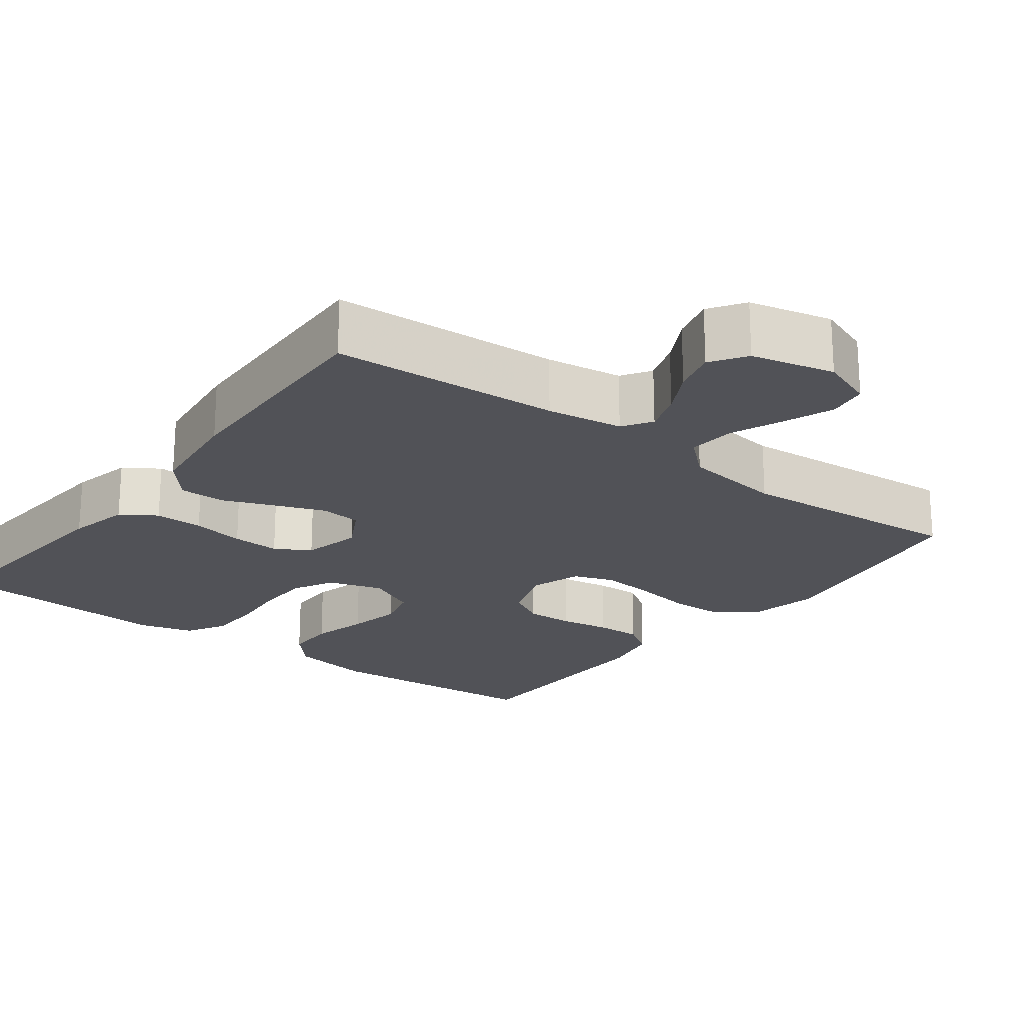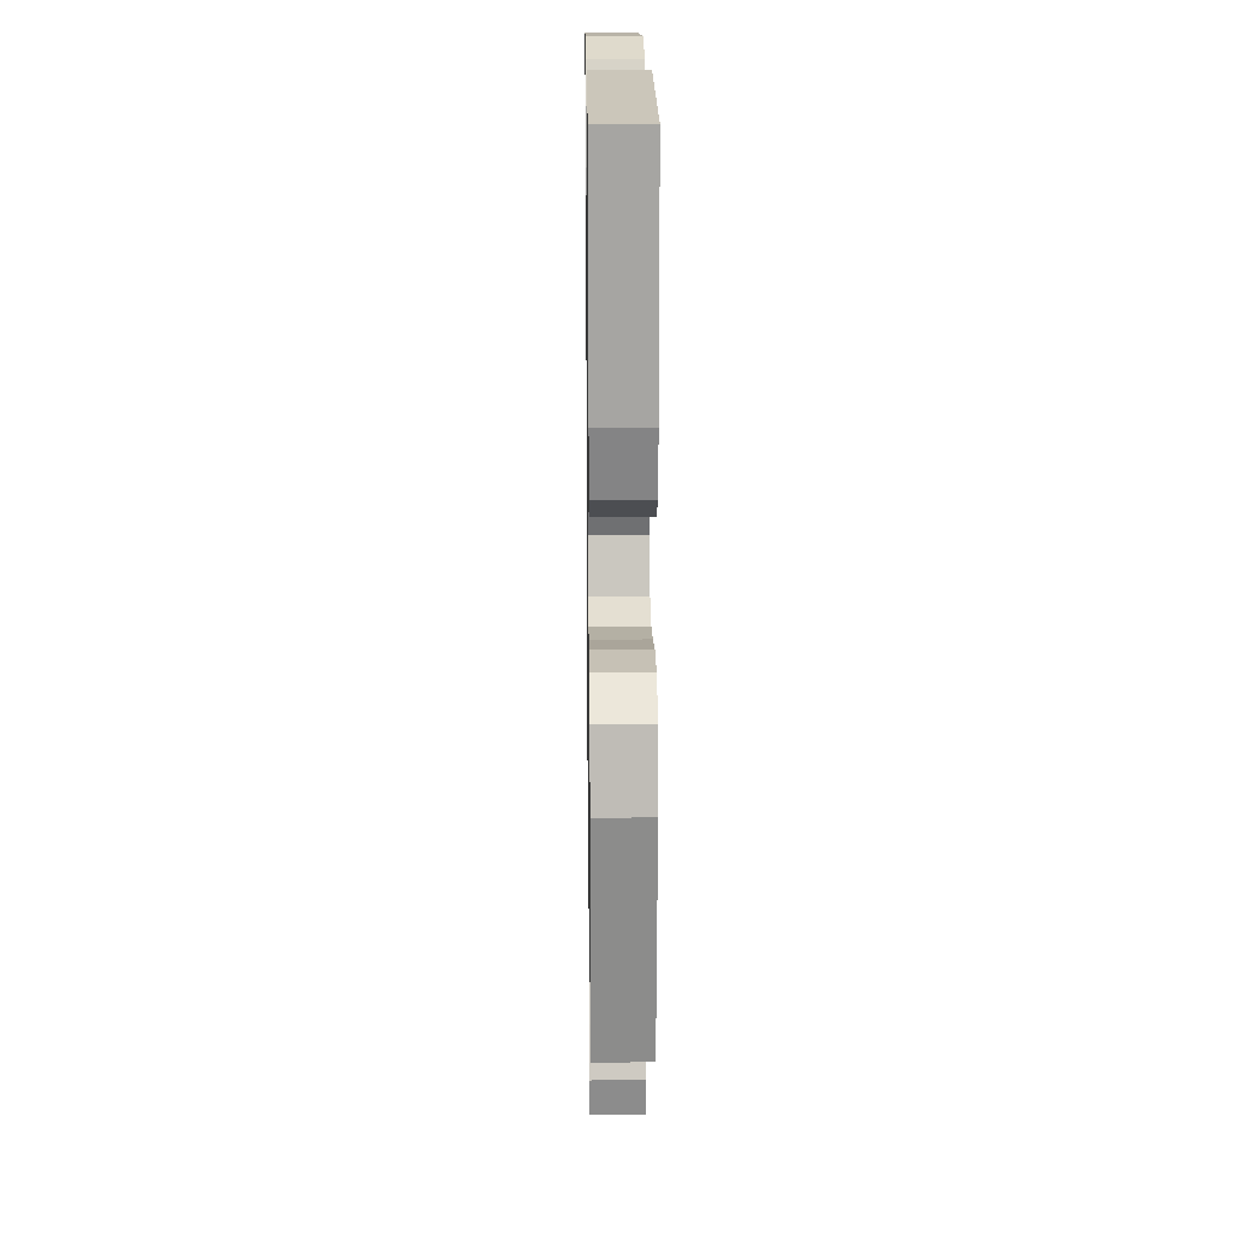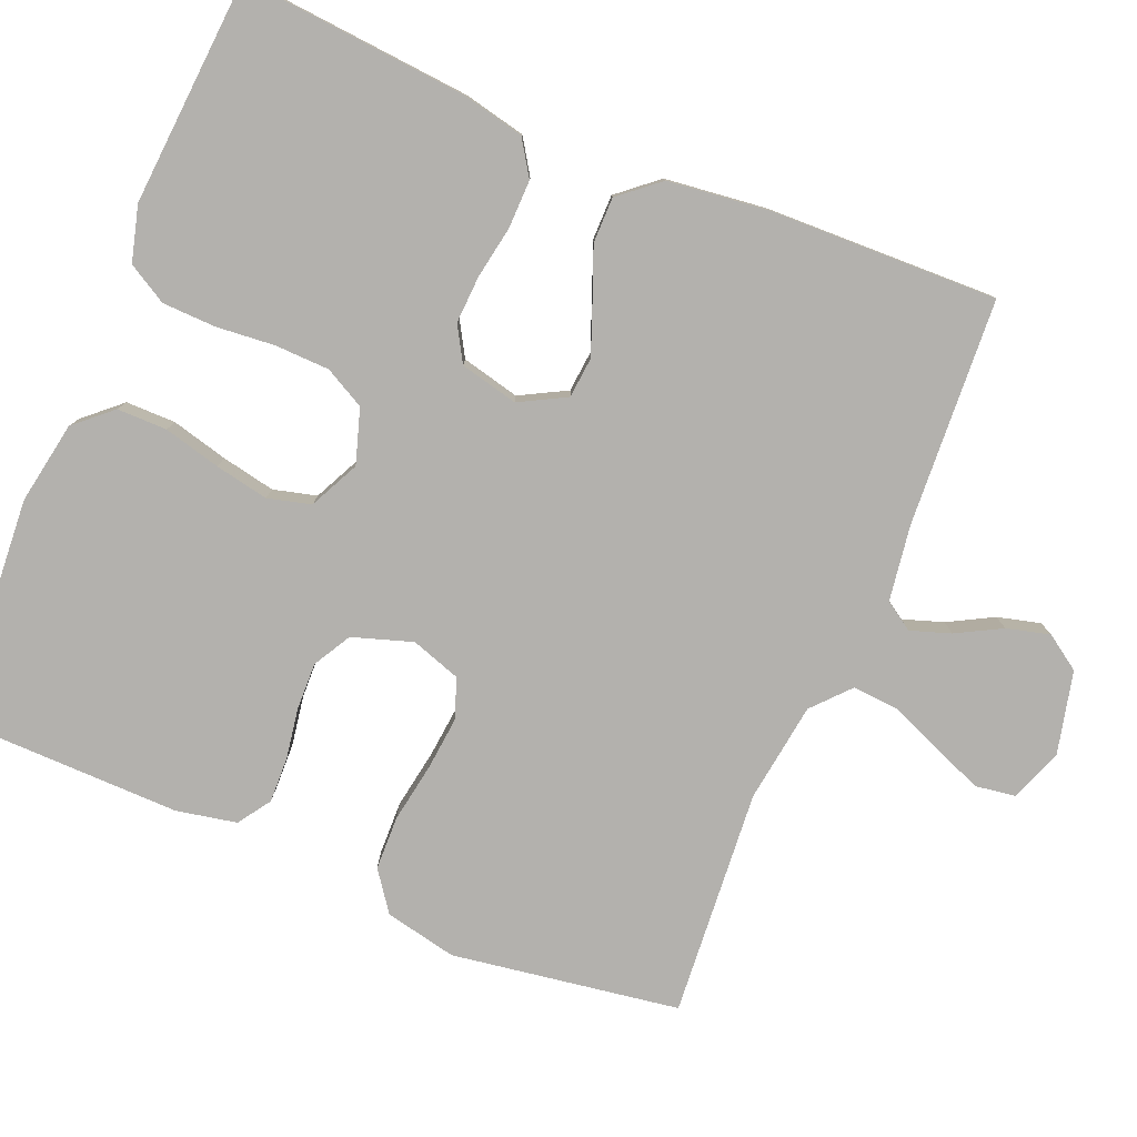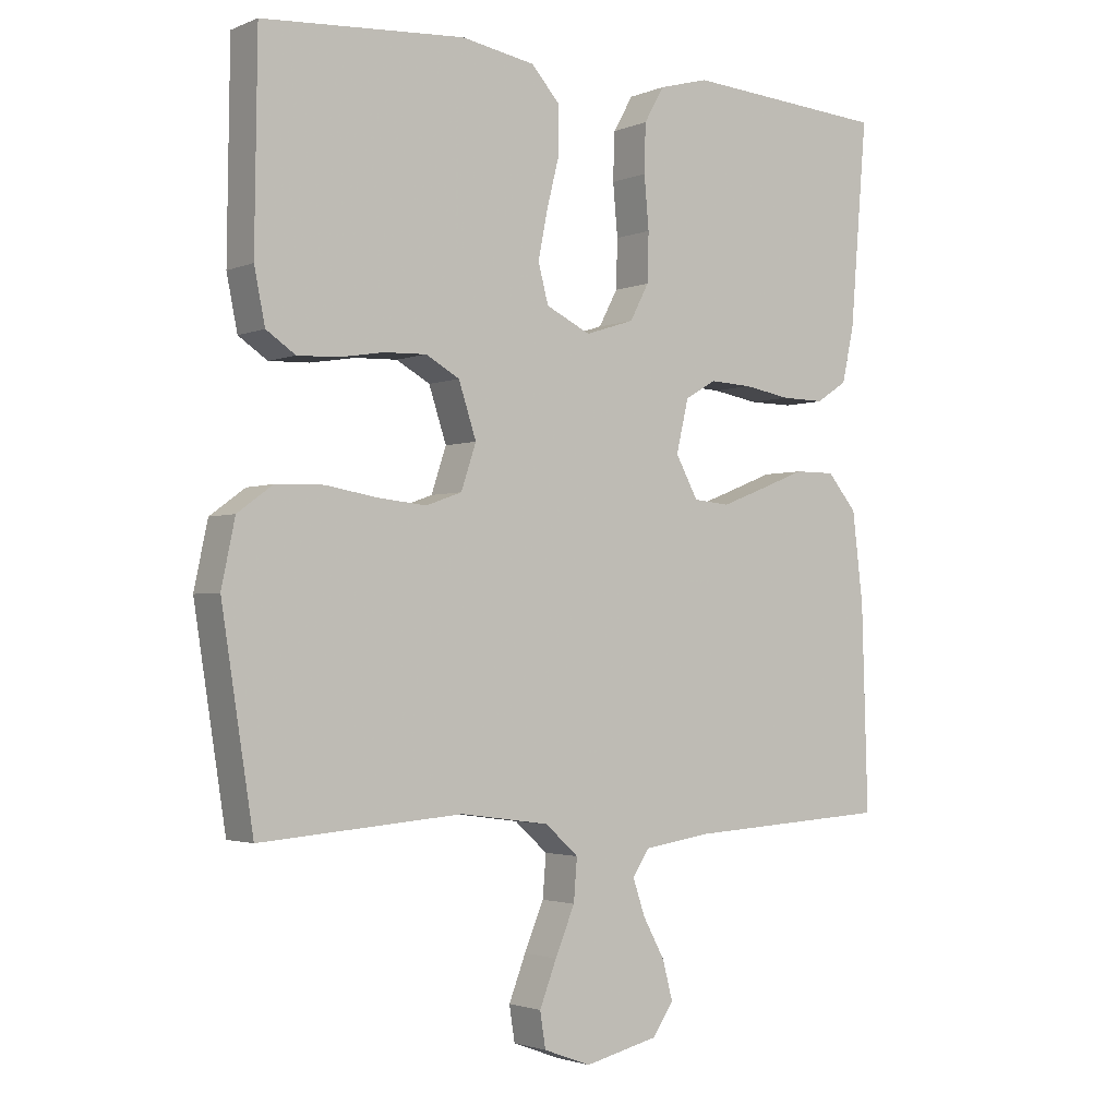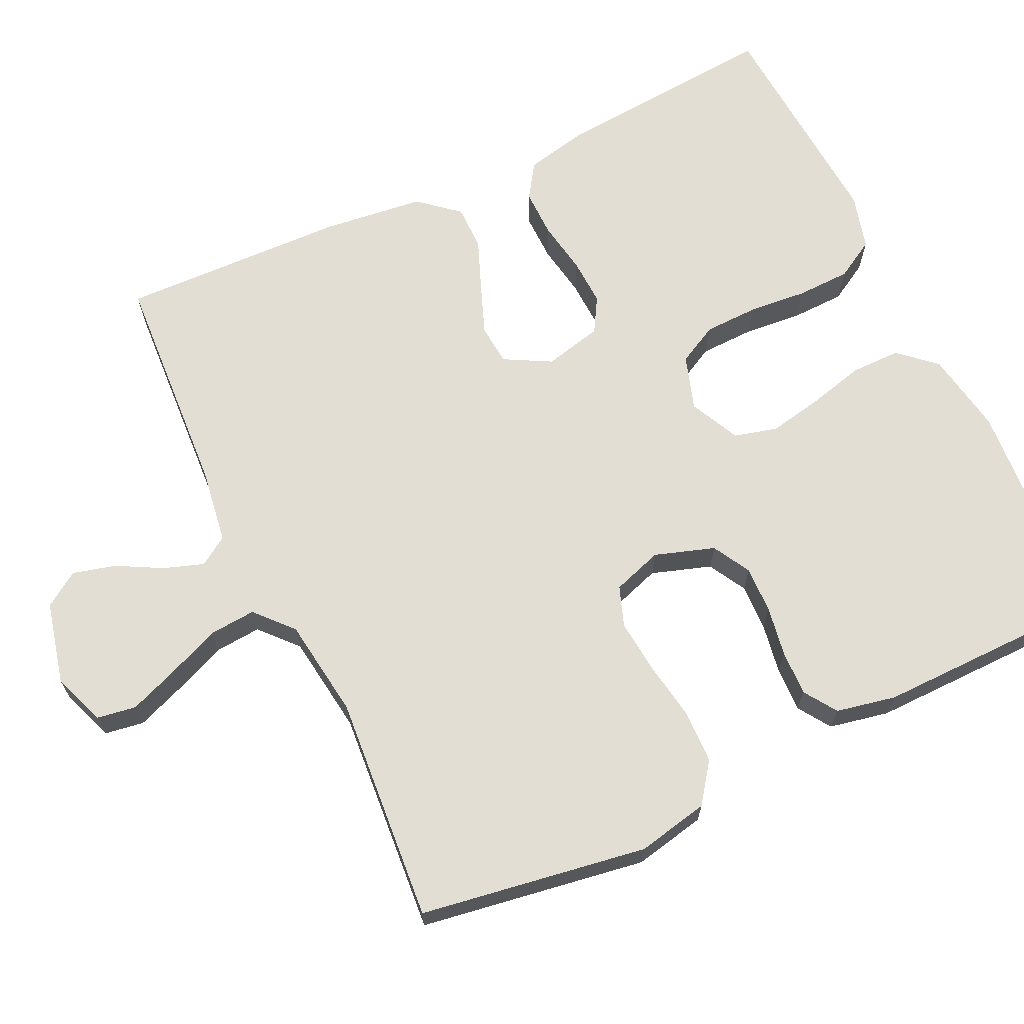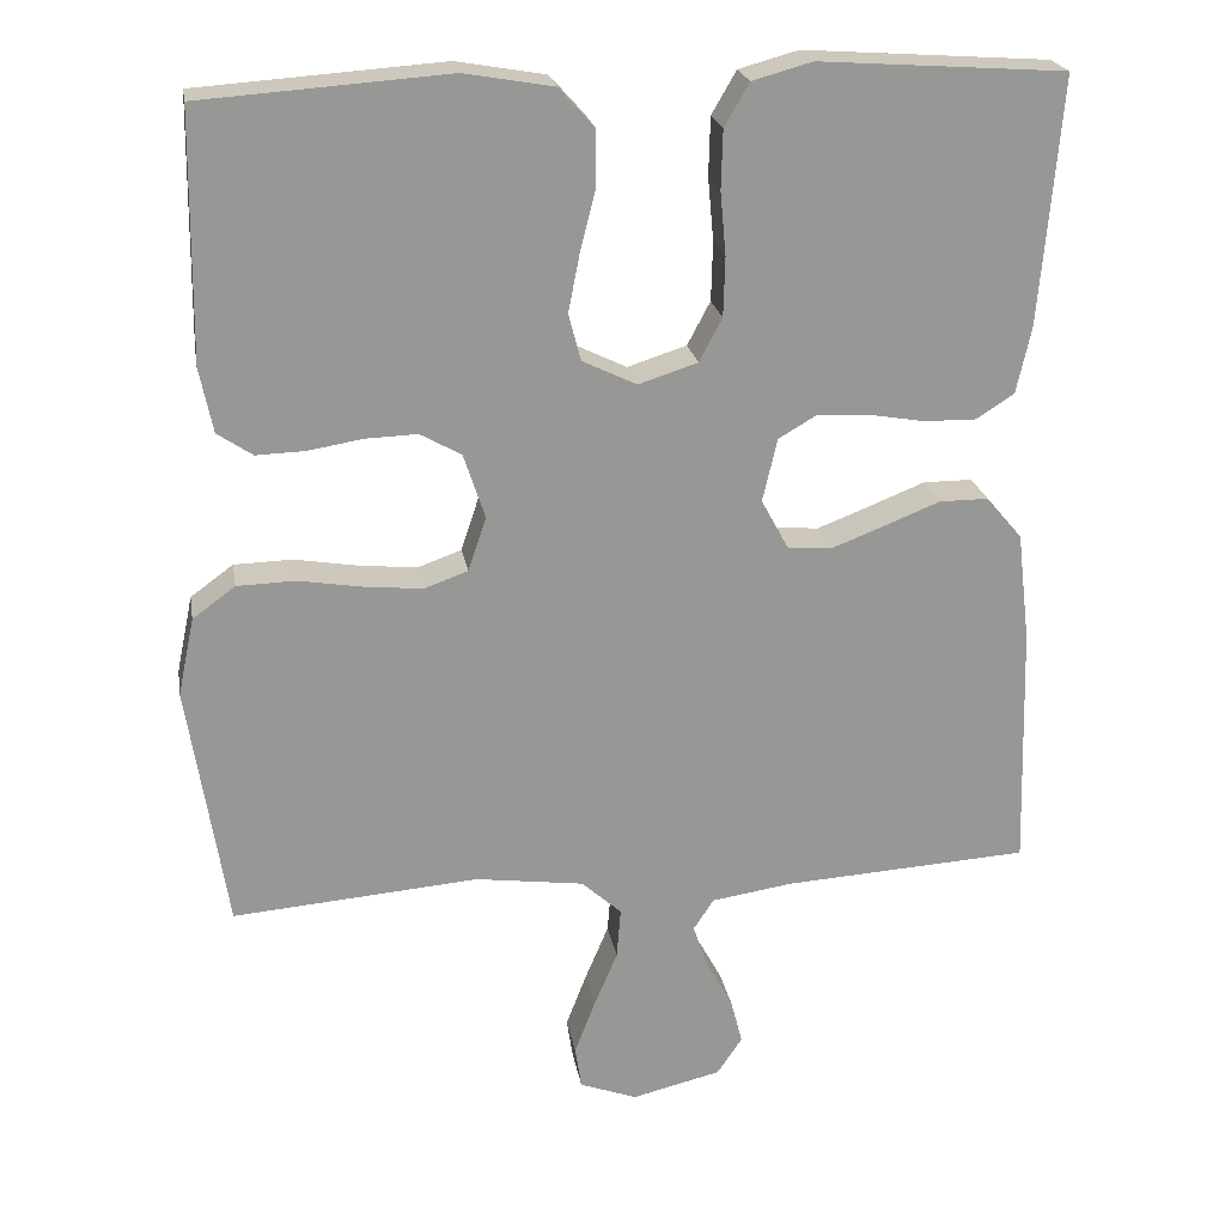
<metadata>
{"format":"obj","ext":"obj","renderer":"f3d","projection":"perspective","resolution":1024,"background":"white","views":[{"elev":-21.4,"azim":142.9,"up":"+Y"},{"elev":17.1,"azim":-90.8,"up":"+Z"},{"elev":-79.3,"azim":67.3,"up":"+Y"},{"elev":-2.3,"azim":-35.9,"up":"+Z"},{"elev":67.2,"azim":-115.3,"up":"+Y"},{"elev":22.3,"azim":-9.7,"up":"+Z"}]}
</metadata>
<code>
v -0.5 0.07 0.5
v -0.2 0.07 0.521
v -0.091 0.07 0.502
v -0.048 0.07 0.454
v -0.048 0.07 0.388
v -0.067 0.07 0.313
v -0.081 0.07 0.242
v -0.066 0.07 0.185
v 0 0.07 0.153
v 0.072 0.07 0.176
v 0.1 0.07 0.229
v 0.102 0.07 0.301
v 0.095 0.07 0.378
v 0.097 0.07 0.449
v 0.127 0.07 0.501
v 0.2 0.07 0.521
v 0.5 0.07 0.5
v 0.475 0.07 0.2
v 0.457 0.07 0.118
v 0.411 0.07 0.088
v 0.347 0.07 0.089
v 0.278 0.07 0.101
v 0.215 0.07 0.104
v 0.169 0.07 0.077
v 0.151 0.07 0
v 0.184 0.07 -0.061
v 0.238 0.07 -0.066
v 0.303 0.07 -0.041
v 0.371 0.07 -0.014
v 0.431 0.07 -0.014
v 0.475 0.07 -0.066
v 0.491 0.07 -0.2
v 0.5 0.07 -0.5
v 0.2 0.07 -0.518
v 0.1 0.07 -0.533
v 0.075 0.07 -0.571
v 0.093 0.07 -0.624
v 0.125 0.07 -0.683
v 0.14 0.07 -0.74
v 0.109 0.07 -0.786
v 0 0.07 -0.812
v -0.07 0.07 -0.786
v -0.078 0.07 -0.734
v -0.053 0.07 -0.669
v -0.024 0.07 -0.6
v -0.019 0.07 -0.538
v -0.068 0.07 -0.494
v -0.2 0.07 -0.476
v -0.5 0.07 -0.5
v -0.547 0.07 -0.2
v -0.527 0.07 -0.105
v -0.475 0.07 -0.067
v -0.404 0.07 -0.065
v -0.326 0.07 -0.078
v -0.255 0.07 -0.085
v -0.202 0.07 -0.066
v -0.18 0.07 0
v -0.206 0.07 0.079
v -0.256 0.07 0.107
v -0.319 0.07 0.105
v -0.385 0.07 0.094
v -0.445 0.07 0.092
v -0.488 0.07 0.121
v -0.504 0.07 0.2
v -0.5 0 0.5
v -0.2 0 0.521
v -0.091 0 0.502
v -0.048 0 0.454
v -0.048 0 0.388
v -0.067 0 0.313
v -0.081 0 0.242
v -0.066 0 0.185
v 0 0 0.153
v 0.072 0 0.176
v 0.1 0 0.229
v 0.102 0 0.301
v 0.095 0 0.378
v 0.097 0 0.449
v 0.127 0 0.501
v 0.2 0 0.521
v 0.5 0 0.5
v 0.475 0 0.2
v 0.457 0 0.118
v 0.411 0 0.088
v 0.347 0 0.089
v 0.278 0 0.101
v 0.215 0 0.104
v 0.169 0 0.077
v 0.151 0 0
v 0.184 0 -0.061
v 0.238 0 -0.066
v 0.303 0 -0.041
v 0.371 0 -0.014
v 0.431 0 -0.014
v 0.475 0 -0.066
v 0.491 0 -0.2
v 0.5 0 -0.5
v 0.2 0 -0.518
v 0.1 0 -0.533
v 0.075 0 -0.571
v 0.093 0 -0.624
v 0.125 0 -0.683
v 0.14 0 -0.74
v 0.109 0 -0.786
v 0 0 -0.812
v -0.07 0 -0.786
v -0.078 0 -0.734
v -0.053 0 -0.669
v -0.024 0 -0.6
v -0.019 0 -0.538
v -0.068 0 -0.494
v -0.2 0 -0.476
v -0.5 0 -0.5
v -0.547 0 -0.2
v -0.527 0 -0.105
v -0.475 0 -0.067
v -0.404 0 -0.065
v -0.326 0 -0.078
v -0.255 0 -0.085
v -0.202 0 -0.066
v -0.18 0 0
v -0.206 0 0.079
v -0.256 0 0.107
v -0.319 0 0.105
v -0.385 0 0.094
v -0.445 0 0.092
v -0.488 0 0.121
v -0.504 0 0.2
f 60 61 62 63
f 59 60 63 64
f 51 52 53 54
f 51 54 55
f 48 49 50 51
f 47 48 51 55
f 46 47 55 56
f 42 43 44 45
f 40 41 42 45
f 40 45 46
f 37 38 39 40
f 36 37 40 46
f 35 36 46 56
f 31 32 33 34
f 28 29 30 31
f 27 28 31 34
f 26 27 34 35
f 19 20 21 22
f 19 22 23
f 18 19 23
f 17 18 23
f 16 17 23 24
f 12 13 14 15
f 11 12 15 16
f 3 4 5 6
f 3 6 7
f 2 3 7
f 59 64 1 2
f 58 59 2 7
f 57 58 7 8
f 56 57 8 9
f 25 26 35 56
f 25 56 9 10
f 11 16 24 25
f 10 11 25
f 127 126 125 124
f 128 127 124 123
f 118 117 116 115
f 119 118 115
f 115 114 113 112
f 119 115 112 111
f 120 119 111 110
f 109 108 107 106
f 109 106 105 104
f 110 109 104
f 104 103 102 101
f 110 104 101 100
f 120 110 100 99
f 98 97 96 95
f 95 94 93 92
f 98 95 92 91
f 99 98 91 90
f 86 85 84 83
f 87 86 83
f 87 83 82
f 87 82 81
f 88 87 81 80
f 79 78 77 76
f 80 79 76 75
f 70 69 68 67
f 71 70 67
f 71 67 66
f 66 65 128 123
f 71 66 123 122
f 72 71 122 121
f 73 72 121 120
f 120 99 90 89
f 74 73 120 89
f 89 88 80 75
f 89 75 74
f 1 65 66 2
f 2 66 67 3
f 3 67 68 4
f 4 68 69 5
f 5 69 70 6
f 6 70 71 7
f 7 71 72 8
f 8 72 73 9
f 9 73 74 10
f 10 74 75 11
f 11 75 76 12
f 12 76 77 13
f 13 77 78 14
f 14 78 79 15
f 15 79 80 16
f 16 80 81 17
f 17 81 82 18
f 18 82 83 19
f 19 83 84 20
f 20 84 85 21
f 21 85 86 22
f 22 86 87 23
f 23 87 88 24
f 24 88 89 25
f 25 89 90 26
f 26 90 91 27
f 27 91 92 28
f 28 92 93 29
f 29 93 94 30
f 30 94 95 31
f 31 95 96 32
f 32 96 97 33
f 33 97 98 34
f 34 98 99 35
f 35 99 100 36
f 36 100 101 37
f 37 101 102 38
f 38 102 103 39
f 39 103 104 40
f 40 104 105 41
f 41 105 106 42
f 42 106 107 43
f 43 107 108 44
f 44 108 109 45
f 45 109 110 46
f 46 110 111 47
f 47 111 112 48
f 48 112 113 49
f 49 113 114 50
f 50 114 115 51
f 51 115 116 52
f 52 116 117 53
f 53 117 118 54
f 54 118 119 55
f 55 119 120 56
f 56 120 121 57
f 57 121 122 58
f 58 122 123 59
f 59 123 124 60
f 60 124 125 61
f 61 125 126 62
f 62 126 127 63
f 63 127 128 64
f 64 128 65 1

</code>
